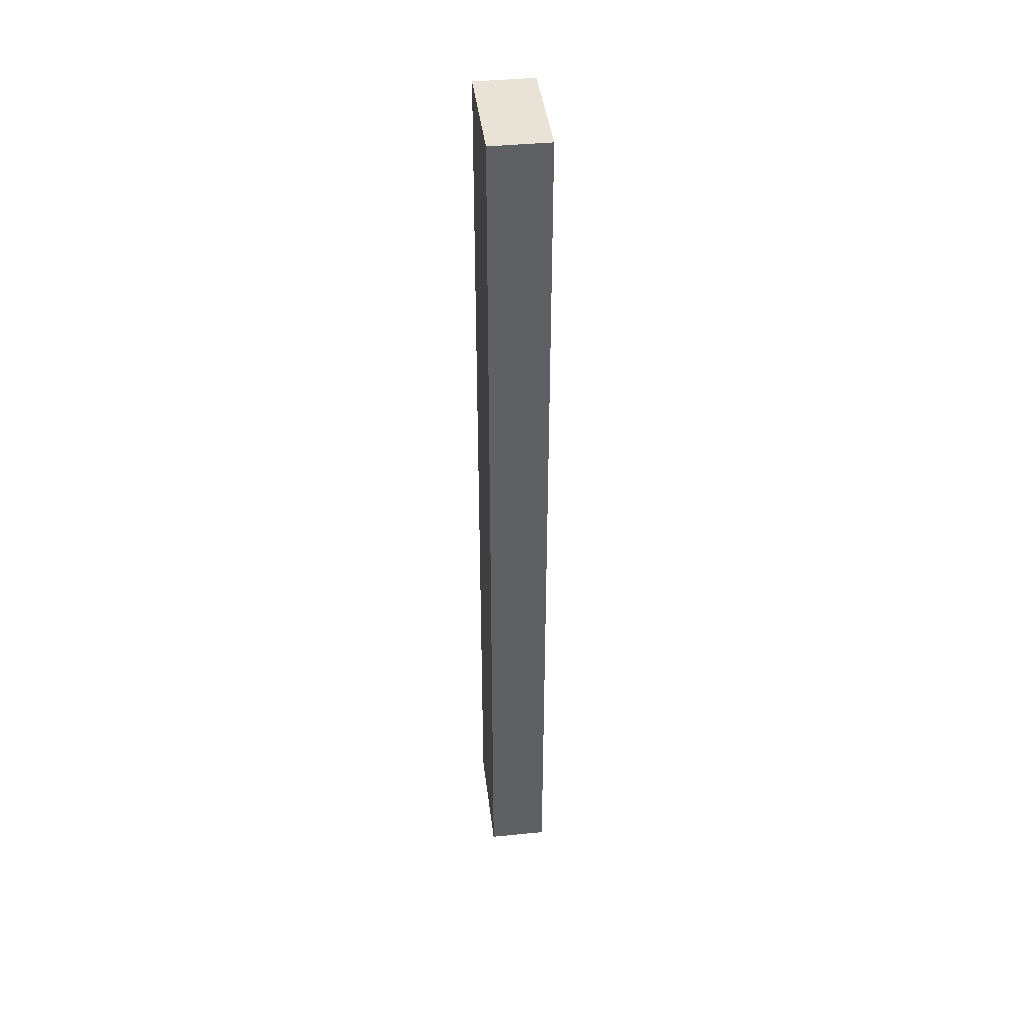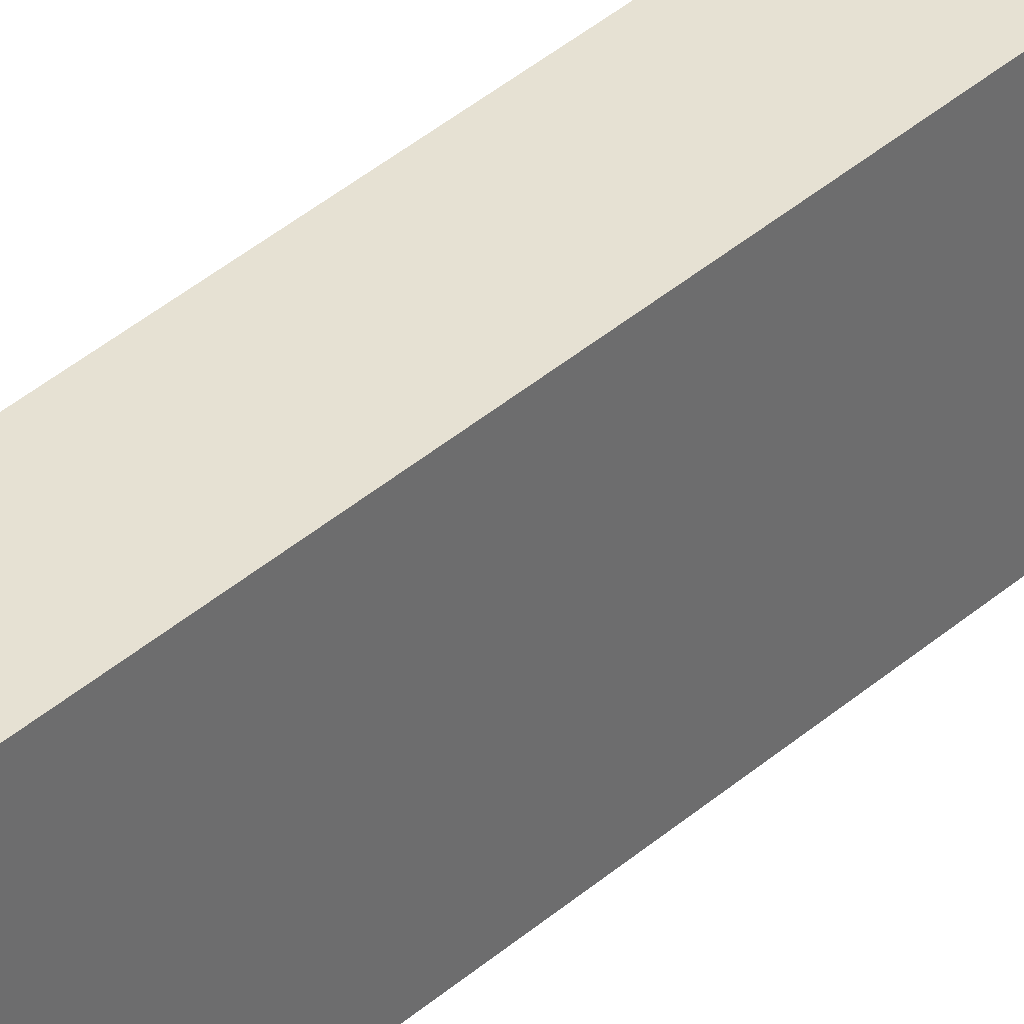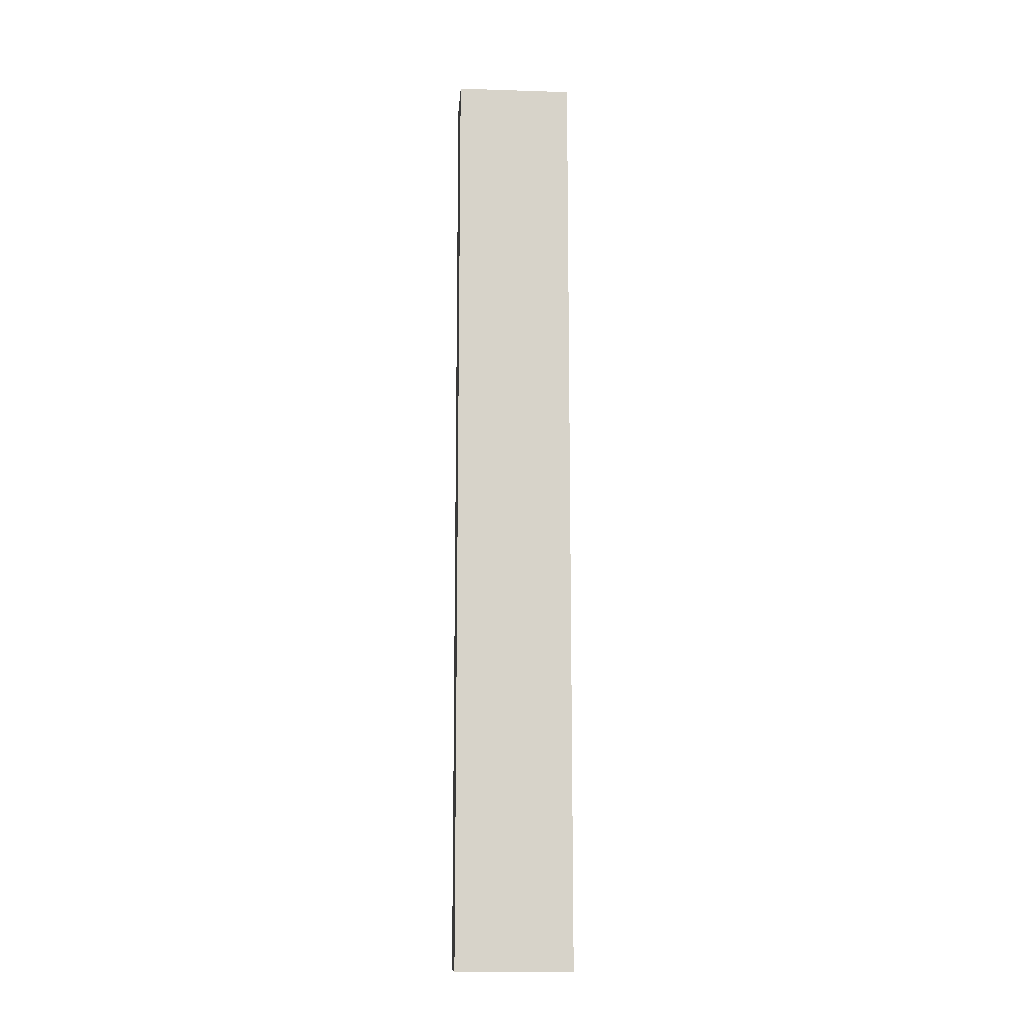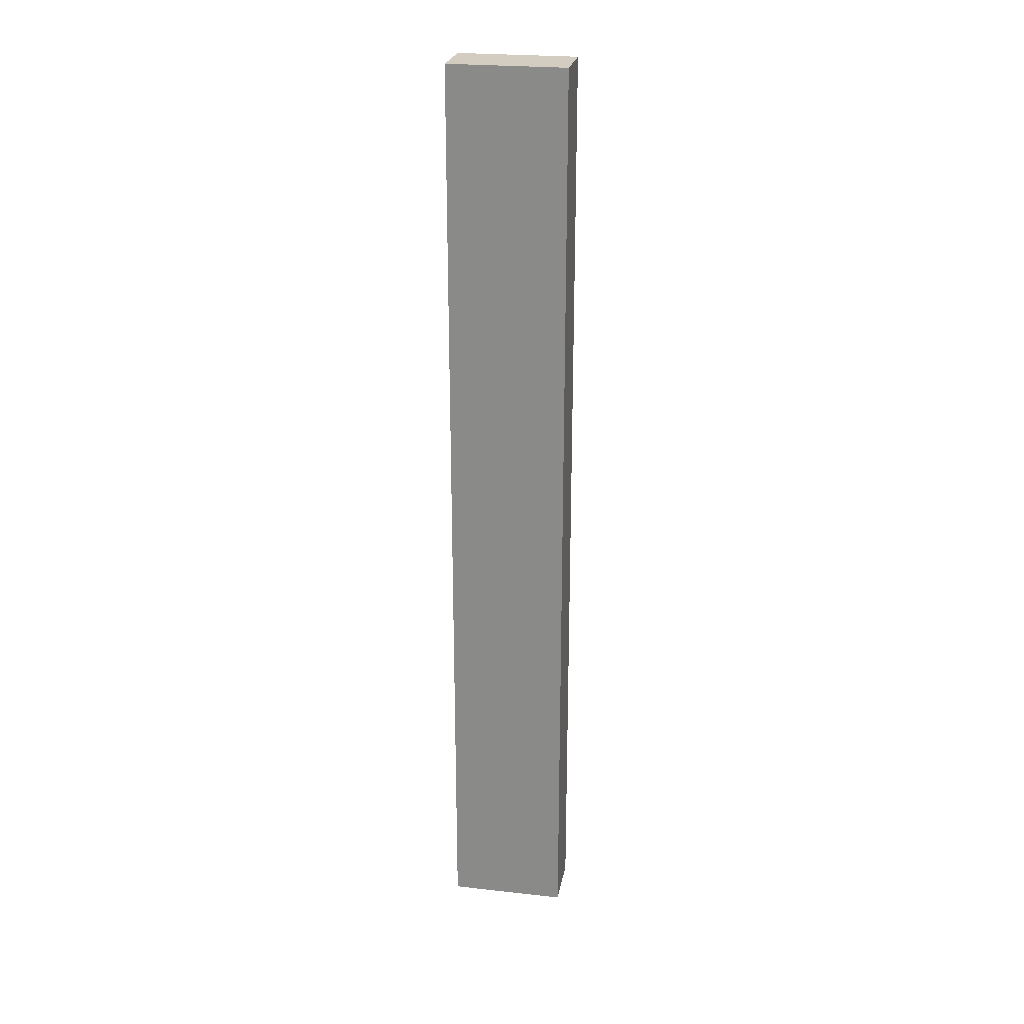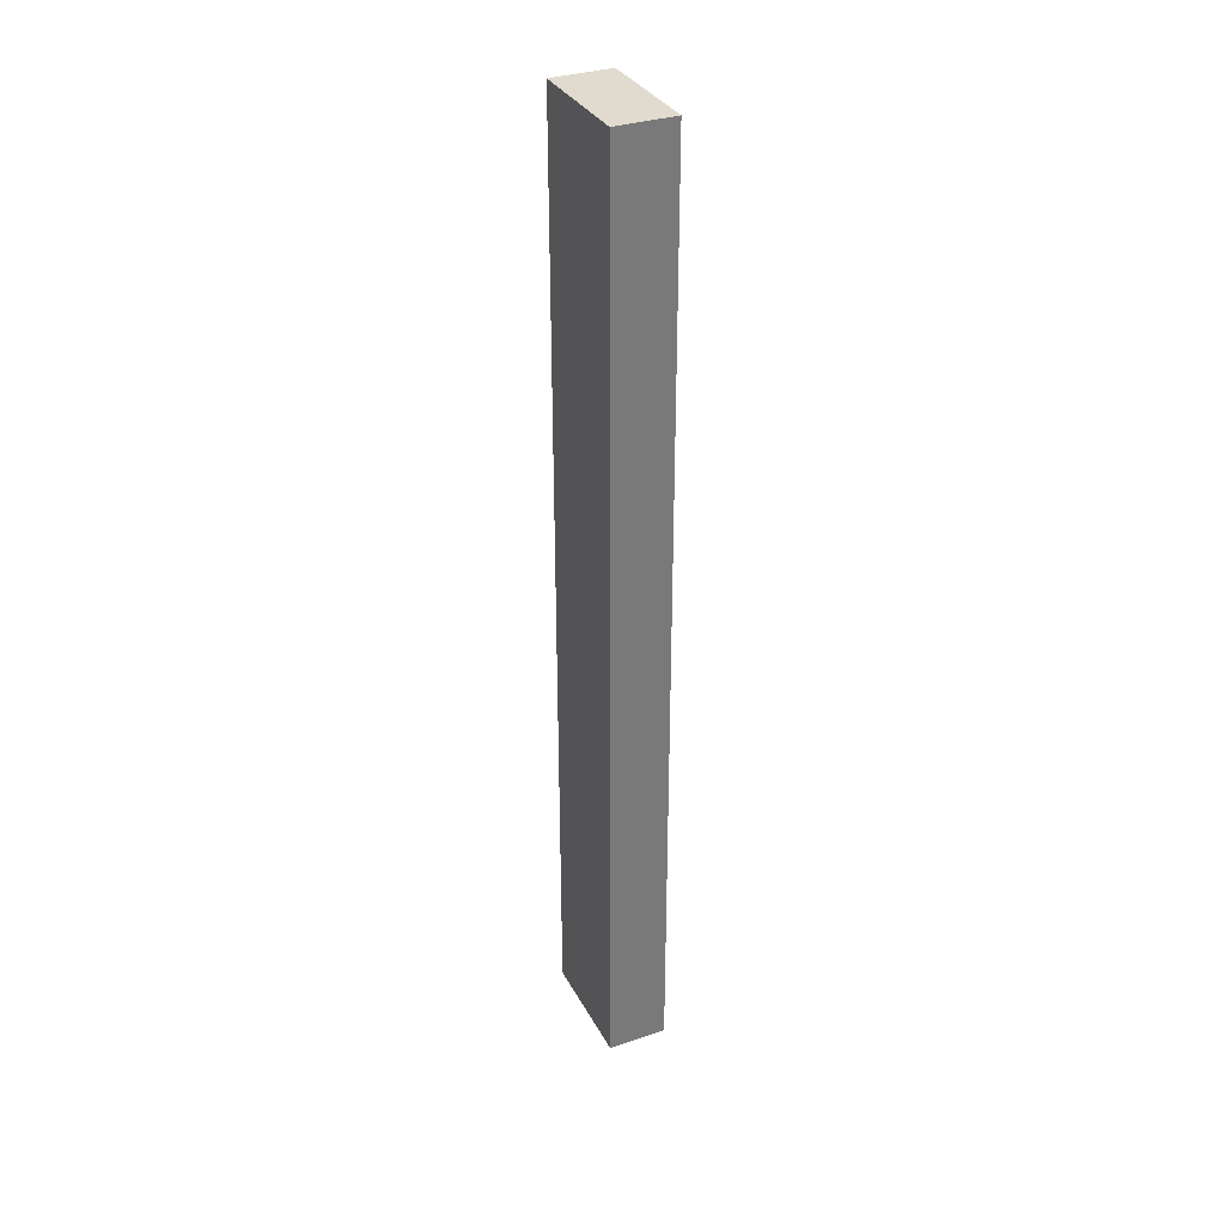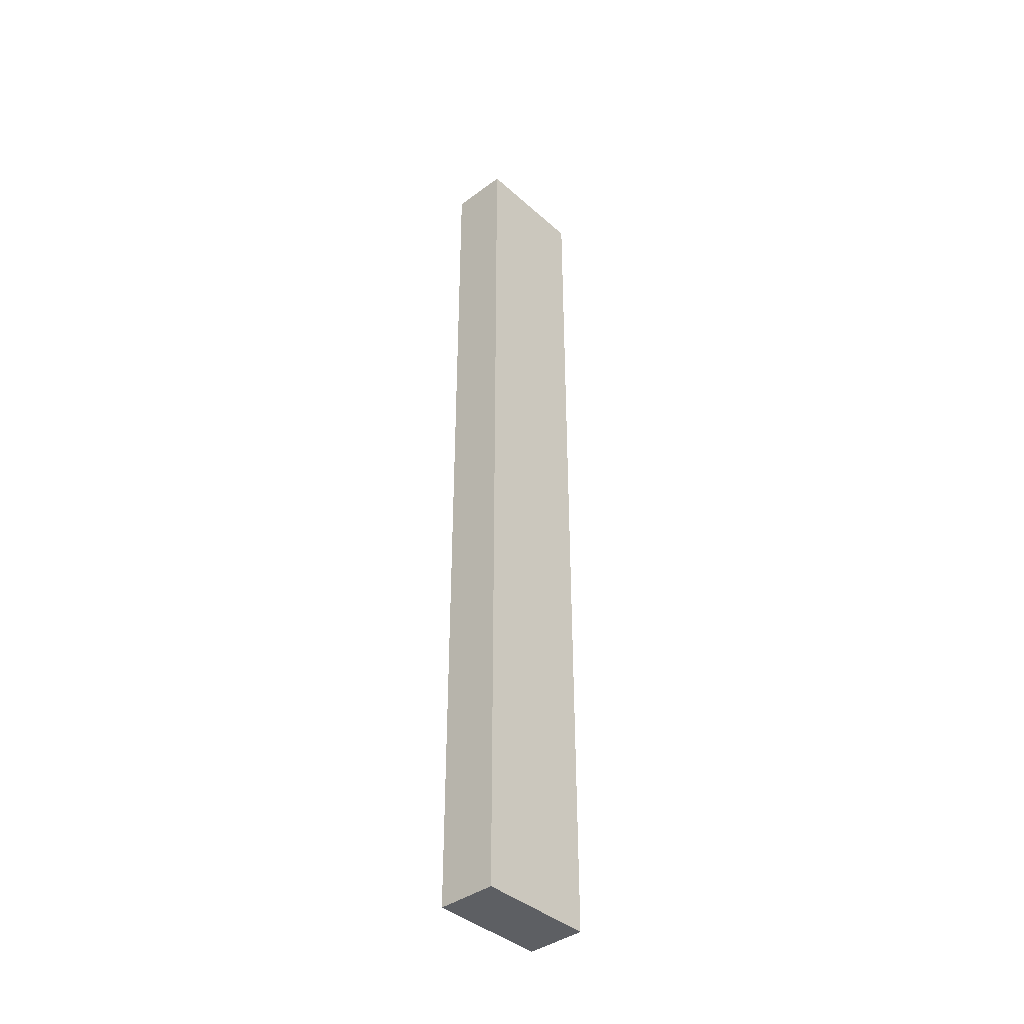
<metadata>
{"format":"obj","ext":"obj","renderer":"f3d","projection":"perspective","resolution":1024,"background":"white","views":[{"elev":41.4,"azim":-6.8,"up":"+Y"},{"elev":38.7,"azim":-137.6,"up":"+Z"},{"elev":-12.8,"azim":-94.2,"up":"+Y"},{"elev":24.6,"azim":100.3,"up":"+Y"},{"elev":33.4,"azim":155.3,"up":"+Y"},{"elev":-39.8,"azim":42.5,"up":"+Y"}]}
</metadata>
<code>
o
v 16.3 7.3 -8
v 16.6 7.3 -8
v 16.3 2.5 -8
v 16.6 2.5 -8
v 16.3 7.3 -8.6
v 16.6 7.3 -8.6
v 16.3 2.5 -8.6
v 16.6 2.5 -8.6
v 16.3 7.3 -8
v 16.3 2.5 -8
v 16.3 7.3 -8.6
v 16.3 2.5 -8.6
v 16.6 7.3 -8
v 16.6 2.5 -8
v 16.6 7.3 -8.6
v 16.6 2.5 -8.6
v 16.3 7.3 -8
v 16.3 7.3 -8.6
v 16.6 7.3 -8
v 16.6 7.3 -8.6
v 16.3 2.5 -8
v 16.3 2.5 -8.6
v 16.6 2.5 -8
v 16.6 2.5 -8.6
f 3 2 1
f 4 2 3
f 5 6 7
f 7 6 8
f 11 10 9
f 12 10 11
f 13 14 15
f 15 14 16
f 19 18 17
f 20 18 19
f 21 22 23
f 23 22 24

</code>
